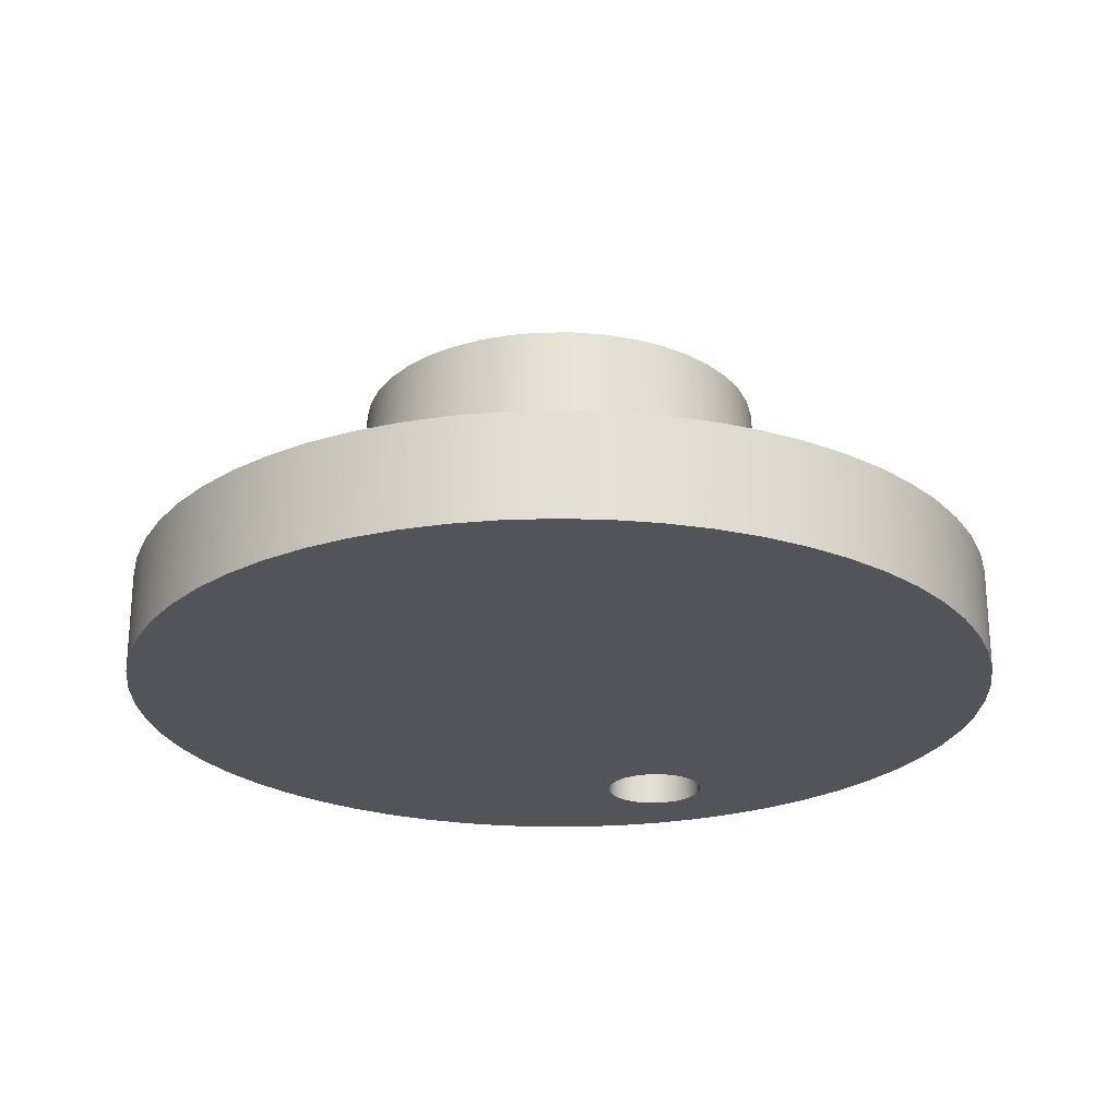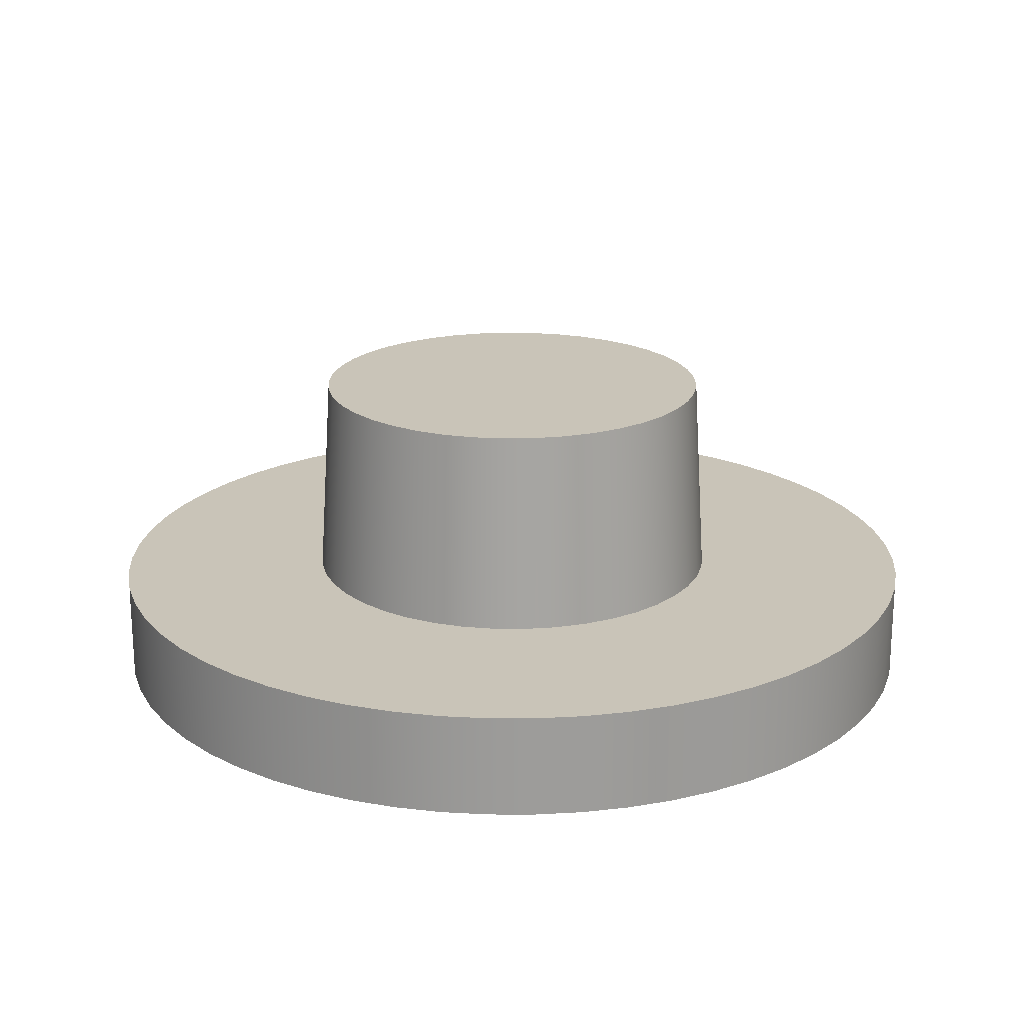
<metadata>
{"format":"obj","ext":"obj","renderer":"f3d","projection":"perspective","resolution":1024,"background":"white","views":[{"elev":-23.9,"azim":20.3,"up":"+Z"},{"elev":20.1,"azim":35.2,"up":"+Z"}]}
</metadata>
<code>
v -1.978 -2.422e-16 2.5
v -1.954 0.3019 2.5
v -1.886 0.5967 2.5
v -1.772 0.8775 2.5
v -1.618 1.138 2.5
v -1.425 1.371 2.5
v -1.199 1.573 2.5
v -0.9448 1.737 2.5
v -0.6685 1.861 2.5
v -0.3765 1.941 2.5
v -0.07575 1.976 2.5
v 0.2268 1.965 2.5
v 0.524 1.907 2.5
v 0.809 1.805 2.5
v 1.075 1.66 2.5
v 1.316 1.476 2.5
v 1.526 1.258 2.5
v 1.7 1.011 2.5
v 1.834 0.7393 2.5
v 1.926 0.4506 2.5
v 1.972 0.1514 2.5
v 1.972 -0.1514 2.5
v 1.926 -0.4506 2.5
v 1.834 -0.7393 2.5
v 1.7 -1.011 2.5
v 1.526 -1.258 2.5
v 1.316 -1.476 2.5
v 1.075 -1.66 2.5
v 0.809 -1.805 2.5
v 0.524 -1.907 2.5
v 0.2268 -1.965 2.5
v -0.07575 -1.976 2.5
v -0.3765 -1.941 2.5
v -0.6685 -1.861 2.5
v -0.9448 -1.737 2.5
v -1.199 -1.573 2.5
v -1.425 -1.371 2.5
v -1.618 -1.138 2.5
v -1.772 -0.8775 2.5
v -1.886 -0.5967 2.5
v -1.954 -0.3019 2.5
v -2.1 -2.572e-16 0.5
v -2.077 -0.313 0.5
v -2.007 -0.619 0.5
v -1.892 -0.9112 0.5
v -1.735 -1.183 0.5
v -1.539 -1.428 0.5
v -1.309 -1.642 0.5
v -1.05 -1.819 0.5
v -0.7672 -1.955 0.5
v -0.4673 -2.047 0.5
v -0.1569 -2.094 0.5
v 0.1569 -2.094 0.5
v 0.4673 -2.047 0.5
v 0.7672 -1.955 0.5
v 1.05 -1.819 0.5
v 1.309 -1.642 0.5
v 1.539 -1.428 0.5
v 1.735 -1.183 0.5
v 1.892 -0.9112 0.5
v 2.007 -0.619 0.5
v 2.077 -0.313 0.5
v 2.1 0 0.5
v 2.077 0.313 0.5
v 2.007 0.619 0.5
v 1.892 0.9112 0.5
v 1.735 1.183 0.5
v 1.539 1.428 0.5
v 1.309 1.642 0.5
v 1.05 1.819 0.5
v 0.7672 1.955 0.5
v 0.4673 2.047 0.5
v 0.1569 2.094 0.5
v -0.1569 2.094 0.5
v -0.4673 2.047 0.5
v -0.7672 1.955 0.5
v -1.05 1.819 0.5
v -1.309 1.642 0.5
v -1.539 1.428 0.5
v -1.735 1.183 0.5
v -1.892 0.9112 0.5
v -2.007 0.619 0.5
v -2.077 0.313 0.5
v -2.1 -2.572e-16 0.5
v -1.978 -2.422e-16 2.5
v -1.978 -2.422e-16 2.5
v -1.954 -0.3019 2.5
v -1.886 -0.5967 2.5
v -1.772 -0.8775 2.5
v -1.618 -1.138 2.5
v -1.425 -1.371 2.5
v -1.199 -1.573 2.5
v -0.9448 -1.737 2.5
v -0.6685 -1.861 2.5
v -0.3765 -1.941 2.5
v -0.07575 -1.976 2.5
v 0.2268 -1.965 2.5
v 0.524 -1.907 2.5
v 0.809 -1.805 2.5
v 1.075 -1.66 2.5
v 1.316 -1.476 2.5
v 1.526 -1.258 2.5
v 1.7 -1.011 2.5
v 1.834 -0.7393 2.5
v 1.926 -0.4506 2.5
v 1.972 -0.1514 2.5
v 1.972 0.1514 2.5
v 1.926 0.4506 2.5
v 1.834 0.7393 2.5
v 1.7 1.011 2.5
v 1.526 1.258 2.5
v 1.316 1.476 2.5
v 1.075 1.66 2.5
v 0.809 1.805 2.5
v 0.524 1.907 2.5
v 0.2268 1.965 2.5
v -0.07575 1.976 2.5
v -0.3765 1.941 2.5
v -0.6685 1.861 2.5
v -0.9448 1.737 2.5
v -1.199 1.573 2.5
v -1.425 1.371 2.5
v -1.618 1.138 2.5
v -1.772 0.8775 2.5
v -1.886 0.5967 2.5
v -1.954 0.3019 2.5
v -0.5 3 -0.5
v -0.4778 2.853 -0.5
v -0.4131 2.718 -0.5
v -0.3117 2.609 -0.5
v -0.1827 2.535 -0.5
v -0.03737 2.501 -0.5
v 0.1113 2.513 -0.5
v 0.25 2.567 -0.5
v 0.3665 2.66 -0.5
v 0.4505 2.783 -0.5
v 0.4944 2.925 -0.5
v 0.4944 3.075 -0.5
v 0.4505 3.217 -0.5
v 0.3665 3.34 -0.5
v 0.25 3.433 -0.5
v 0.1113 3.487 -0.5
v -0.03737 3.499 -0.5
v -0.1827 3.465 -0.5
v -0.3117 3.391 -0.5
v -0.4131 3.282 -0.5
v -0.4778 3.147 -0.5
v -4.2 -4.441e-16 -0.5
v -4.176 0.4464 -0.5
v -4.105 0.8878 -0.5
v -3.987 1.319 -0.5
v -3.825 1.735 -0.5
v -3.619 2.132 -0.5
v -3.371 2.505 -0.5
v -3.086 2.849 -0.5
v -2.766 3.161 -0.5
v -2.414 3.437 -0.5
v -2.035 3.674 -0.5
v -1.633 3.87 -0.5
v -1.213 4.021 -0.5
v -0.7782 4.127 -0.5
v -0.3351 4.187 -0.5
v 0.1118 4.199 -0.5
v 0.5574 4.163 -0.5
v 0.9968 4.08 -0.5
v 1.425 3.951 -0.5
v 1.837 3.777 -0.5
v 2.228 3.56 -0.5
v 2.594 3.304 -0.5
v 2.93 3.009 -0.5
v 3.233 2.681 -0.5
v 3.5 2.322 -0.5
v 3.727 1.937 -0.5
v 3.912 1.529 -0.5
v 4.052 1.105 -0.5
v 4.147 0.6681 -0.5
v 4.194 0.2235 -0.5
v 4.194 -0.2235 -0.5
v 4.147 -0.6681 -0.5
v 4.052 -1.105 -0.5
v 3.912 -1.529 -0.5
v 3.727 -1.937 -0.5
v 3.5 -2.322 -0.5
v 3.233 -2.681 -0.5
v 2.93 -3.009 -0.5
v 2.594 -3.304 -0.5
v 2.228 -3.56 -0.5
v 1.837 -3.777 -0.5
v 1.425 -3.951 -0.5
v 0.9968 -4.08 -0.5
v 0.5574 -4.163 -0.5
v 0.1118 -4.199 -0.5
v -0.3351 -4.187 -0.5
v -0.7782 -4.127 -0.5
v -1.213 -4.021 -0.5
v -1.633 -3.87 -0.5
v -2.035 -3.674 -0.5
v -2.414 -3.437 -0.5
v -2.766 -3.161 -0.5
v -3.086 -2.849 -0.5
v -3.371 -2.505 -0.5
v -3.619 -2.132 -0.5
v -3.825 -1.735 -0.5
v -3.987 -1.319 -0.5
v -4.105 -0.8878 -0.5
v -4.176 -0.4464 -0.5
v -0.5 3 -0.5
v -0.4778 3.147 -0.5
v -0.4131 3.282 -0.5
v -0.3117 3.391 -0.5
v -0.1827 3.465 -0.5
v -0.03737 3.499 -0.5
v 0.1113 3.487 -0.5
v 0.25 3.433 -0.5
v 0.3665 3.34 -0.5
v 0.4505 3.217 -0.5
v 0.4944 3.075 -0.5
v 0.4944 2.925 -0.5
v 0.4505 2.783 -0.5
v 0.3665 2.66 -0.5
v 0.25 2.567 -0.5
v 0.1113 2.513 -0.5
v -0.03737 2.501 -0.5
v -0.1827 2.535 -0.5
v -0.3117 2.609 -0.5
v -0.4131 2.718 -0.5
v -0.4778 2.853 -0.5
v -0.5 3 0.5
v -0.4778 2.853 0.5
v -0.4131 2.718 0.5
v -0.3117 2.609 0.5
v -0.1827 2.535 0.5
v -0.03737 2.501 0.5
v 0.1113 2.513 0.5
v 0.25 2.567 0.5
v 0.3665 2.66 0.5
v 0.4505 2.783 0.5
v 0.4944 2.925 0.5
v 0.4944 3.075 0.5
v 0.4505 3.217 0.5
v 0.3665 3.34 0.5
v 0.25 3.433 0.5
v 0.1113 3.487 0.5
v -0.03737 3.499 0.5
v -0.1827 3.465 0.5
v -0.3117 3.391 0.5
v -0.4131 3.282 0.5
v -0.4778 3.147 0.5
v -0.5 3 0.5
v -0.5 3 -0.5
v -4.2 -4.441e-16 -0.5
v -4.176 -0.4464 -0.5
v -4.105 -0.8878 -0.5
v -3.987 -1.319 -0.5
v -3.825 -1.735 -0.5
v -3.619 -2.132 -0.5
v -3.371 -2.505 -0.5
v -3.086 -2.849 -0.5
v -2.766 -3.161 -0.5
v -2.414 -3.437 -0.5
v -2.035 -3.674 -0.5
v -1.633 -3.87 -0.5
v -1.213 -4.021 -0.5
v -0.7782 -4.127 -0.5
v -0.3351 -4.187 -0.5
v 0.1118 -4.199 -0.5
v 0.5574 -4.163 -0.5
v 0.9968 -4.08 -0.5
v 1.425 -3.951 -0.5
v 1.837 -3.777 -0.5
v 2.228 -3.56 -0.5
v 2.594 -3.304 -0.5
v 2.93 -3.009 -0.5
v 3.233 -2.681 -0.5
v 3.5 -2.322 -0.5
v 3.727 -1.937 -0.5
v 3.912 -1.529 -0.5
v 4.052 -1.105 -0.5
v 4.147 -0.6681 -0.5
v 4.194 -0.2235 -0.5
v 4.194 0.2235 -0.5
v 4.147 0.6681 -0.5
v 4.052 1.105 -0.5
v 3.912 1.529 -0.5
v 3.727 1.937 -0.5
v 3.5 2.322 -0.5
v 3.233 2.681 -0.5
v 2.93 3.009 -0.5
v 2.594 3.304 -0.5
v 2.228 3.56 -0.5
v 1.837 3.777 -0.5
v 1.425 3.951 -0.5
v 0.9968 4.08 -0.5
v 0.5574 4.163 -0.5
v 0.1118 4.199 -0.5
v -0.3351 4.187 -0.5
v -0.7782 4.127 -0.5
v -1.213 4.021 -0.5
v -1.633 3.87 -0.5
v -2.035 3.674 -0.5
v -2.414 3.437 -0.5
v -2.766 3.161 -0.5
v -3.086 2.849 -0.5
v -3.371 2.505 -0.5
v -3.619 2.132 -0.5
v -3.825 1.735 -0.5
v -3.987 1.319 -0.5
v -4.105 0.8878 -0.5
v -4.176 0.4464 -0.5
v -4.2 -4.441e-16 0.5
v -4.176 0.4464 0.5
v -4.105 0.8878 0.5
v -3.987 1.319 0.5
v -3.825 1.735 0.5
v -3.619 2.132 0.5
v -3.371 2.505 0.5
v -3.086 2.849 0.5
v -2.766 3.161 0.5
v -2.414 3.437 0.5
v -2.035 3.674 0.5
v -1.633 3.87 0.5
v -1.213 4.021 0.5
v -0.7782 4.127 0.5
v -0.3351 4.187 0.5
v 0.1118 4.199 0.5
v 0.5574 4.163 0.5
v 0.9968 4.08 0.5
v 1.425 3.951 0.5
v 1.837 3.777 0.5
v 2.228 3.56 0.5
v 2.594 3.304 0.5
v 2.93 3.009 0.5
v 3.233 2.681 0.5
v 3.5 2.322 0.5
v 3.727 1.937 0.5
v 3.912 1.529 0.5
v 4.052 1.105 0.5
v 4.147 0.6681 0.5
v 4.194 0.2235 0.5
v 4.194 -0.2235 0.5
v 4.147 -0.6681 0.5
v 4.052 -1.105 0.5
v 3.912 -1.529 0.5
v 3.727 -1.937 0.5
v 3.5 -2.322 0.5
v 3.233 -2.681 0.5
v 2.93 -3.009 0.5
v 2.594 -3.304 0.5
v 2.228 -3.56 0.5
v 1.837 -3.777 0.5
v 1.425 -3.951 0.5
v 0.9968 -4.08 0.5
v 0.5574 -4.163 0.5
v 0.1118 -4.199 0.5
v -0.3351 -4.187 0.5
v -0.7782 -4.127 0.5
v -1.213 -4.021 0.5
v -1.633 -3.87 0.5
v -2.035 -3.674 0.5
v -2.414 -3.437 0.5
v -2.766 -3.161 0.5
v -3.086 -2.849 0.5
v -3.371 -2.505 0.5
v -3.619 -2.132 0.5
v -3.825 -1.735 0.5
v -3.987 -1.319 0.5
v -4.105 -0.8878 0.5
v -4.176 -0.4464 0.5
v -4.2 -4.441e-16 -0.5
v -4.2 -4.441e-16 0.5
v -2.1 -2.572e-16 0.5
v -2.077 0.313 0.5
v -2.007 0.619 0.5
v -1.892 0.9112 0.5
v -1.735 1.183 0.5
v -1.539 1.428 0.5
v -1.309 1.642 0.5
v -1.05 1.819 0.5
v -0.7672 1.955 0.5
v -0.4673 2.047 0.5
v -0.1569 2.094 0.5
v 0.1569 2.094 0.5
v 0.4673 2.047 0.5
v 0.7672 1.955 0.5
v 1.05 1.819 0.5
v 1.309 1.642 0.5
v 1.539 1.428 0.5
v 1.735 1.183 0.5
v 1.892 0.9112 0.5
v 2.007 0.619 0.5
v 2.077 0.313 0.5
v 2.1 0 0.5
v 2.077 -0.313 0.5
v 2.007 -0.619 0.5
v 1.892 -0.9112 0.5
v 1.735 -1.183 0.5
v 1.539 -1.428 0.5
v 1.309 -1.642 0.5
v 1.05 -1.819 0.5
v 0.7672 -1.955 0.5
v 0.4673 -2.047 0.5
v 0.1569 -2.094 0.5
v -0.1569 -2.094 0.5
v -0.4673 -2.047 0.5
v -0.7672 -1.955 0.5
v -1.05 -1.819 0.5
v -1.309 -1.642 0.5
v -1.539 -1.428 0.5
v -1.735 -1.183 0.5
v -1.892 -0.9112 0.5
v -2.007 -0.619 0.5
v -2.077 -0.313 0.5
v -0.5 3 0.5
v -0.4778 3.147 0.5
v -0.4131 3.282 0.5
v -0.3117 3.391 0.5
v -0.1827 3.465 0.5
v -0.03737 3.499 0.5
v 0.1113 3.487 0.5
v 0.25 3.433 0.5
v 0.3665 3.34 0.5
v 0.4505 3.217 0.5
v 0.4944 3.075 0.5
v 0.4944 2.925 0.5
v 0.4505 2.783 0.5
v 0.3665 2.66 0.5
v 0.25 2.567 0.5
v 0.1113 2.513 0.5
v -0.03737 2.501 0.5
v -0.1827 2.535 0.5
v -0.3117 2.609 0.5
v -0.4131 2.718 0.5
v -0.4778 2.853 0.5
v -4.2 -4.441e-16 0.5
v -4.176 -0.4464 0.5
v -4.105 -0.8878 0.5
v -3.987 -1.319 0.5
v -3.825 -1.735 0.5
v -3.619 -2.132 0.5
v -3.371 -2.505 0.5
v -3.086 -2.849 0.5
v -2.766 -3.161 0.5
v -2.414 -3.437 0.5
v -2.035 -3.674 0.5
v -1.633 -3.87 0.5
v -1.213 -4.021 0.5
v -0.7782 -4.127 0.5
v -0.3351 -4.187 0.5
v 0.1118 -4.199 0.5
v 0.5574 -4.163 0.5
v 0.9968 -4.08 0.5
v 1.425 -3.951 0.5
v 1.837 -3.777 0.5
v 2.228 -3.56 0.5
v 2.594 -3.304 0.5
v 2.93 -3.009 0.5
v 3.233 -2.681 0.5
v 3.5 -2.322 0.5
v 3.727 -1.937 0.5
v 3.912 -1.529 0.5
v 4.052 -1.105 0.5
v 4.147 -0.6681 0.5
v 4.194 -0.2235 0.5
v 4.194 0.2235 0.5
v 4.147 0.6681 0.5
v 4.052 1.105 0.5
v 3.912 1.529 0.5
v 3.727 1.937 0.5
v 3.5 2.322 0.5
v 3.233 2.681 0.5
v 2.93 3.009 0.5
v 2.594 3.304 0.5
v 2.228 3.56 0.5
v 1.837 3.777 0.5
v 1.425 3.951 0.5
v 0.9968 4.08 0.5
v 0.5574 4.163 0.5
v 0.1118 4.199 0.5
v -0.3351 4.187 0.5
v -0.7782 4.127 0.5
v -1.213 4.021 0.5
v -1.633 3.87 0.5
v -2.035 3.674 0.5
v -2.414 3.437 0.5
v -2.766 3.161 0.5
v -3.086 2.849 0.5
v -3.371 2.505 0.5
v -3.619 2.132 0.5
v -3.825 1.735 0.5
v -3.987 1.319 0.5
v -4.105 0.8878 0.5
v -4.176 0.4464 0.5
g bfa6ef90-e369-11ea-b3f2-54bf646e7e1f
f 2 83 1
f 1 83 84
f 85 42 43
f 83 2 82
f 82 2 3
f 82 3 81
f 81 3 4
f 81 4 80
f 80 4 5
f 80 5 79
f 79 5 6
f 79 6 78
f 78 6 7
f 78 7 77
f 77 7 8
f 77 8 76
f 76 8 9
f 76 9 75
f 75 9 10
f 75 10 74
f 74 10 11
f 74 11 73
f 73 11 12
f 73 12 72
f 72 12 13
f 72 13 71
f 71 13 14
f 71 14 70
f 70 14 15
f 70 15 69
f 69 15 16
f 69 16 68
f 68 16 17
f 68 17 67
f 67 17 18
f 67 18 66
f 66 18 19
f 66 19 65
f 65 19 20
f 65 20 64
f 64 20 21
f 64 21 63
f 63 21 22
f 63 22 62
f 62 22 23
f 62 23 61
f 61 23 24
f 61 24 60
f 60 24 25
f 60 25 59
f 59 25 26
f 59 26 58
f 58 26 27
f 58 27 57
f 57 27 28
f 57 28 56
f 56 28 29
f 56 29 55
f 55 29 30
f 55 30 54
f 54 30 31
f 54 31 53
f 53 31 32
f 53 32 52
f 52 32 33
f 52 33 51
f 51 33 34
f 51 34 50
f 50 34 35
f 50 35 49
f 49 35 36
f 49 36 48
f 48 36 37
f 48 37 47
f 47 37 38
f 47 38 46
f 46 38 39
f 46 39 45
f 45 39 40
f 45 40 44
f 44 40 41
f 44 41 43
f 43 41 85
g bfa7d9f6-e369-11ea-adc0-54bf646e7e1f
f 126 86 103
f 103 86 87
f 103 87 88
f 88 89 103
f 103 89 90
f 103 90 102
f 102 90 91
f 102 91 101
f 101 91 92
f 101 92 100
f 100 92 93
f 100 93 99
f 99 93 94
f 99 94 98
f 98 94 95
f 98 95 97
f 97 95 96
f 104 116 103
f 103 116 117
f 103 117 118
f 105 109 104
f 104 109 110
f 104 110 111
f 109 105 108
f 108 105 106
f 108 106 107
f 111 112 104
f 104 112 113
f 104 113 114
f 114 115 104
f 104 115 116
f 118 119 103
f 103 119 120
f 103 120 121
f 121 122 103
f 103 122 123
f 103 123 124
f 124 125 103
f 103 125 126
g bf5dfe68-e369-11ea-a505-54bf646e7e1f
f 128 158 127
f 127 158 159
f 127 159 147
f 147 159 160
f 147 160 146
f 146 160 161
f 146 161 145
f 145 161 162
f 145 162 144
f 144 162 143
f 143 162 163
f 143 163 142
f 142 163 164
f 142 164 141
f 141 164 140
f 140 164 165
f 140 165 139
f 139 165 166
f 139 166 138
f 138 166 167
f 138 167 137
f 137 167 168
f 137 168 136
f 136 168 169
f 136 169 170
f 129 156 128
f 128 156 157
f 128 157 158
f 130 154 129
f 129 154 155
f 129 155 156
f 131 150 130
f 130 150 151
f 130 151 152
f 132 201 131
f 131 201 202
f 131 202 203
f 133 189 132
f 132 189 190
f 132 190 191
f 134 179 133
f 133 179 180
f 133 180 181
f 135 173 134
f 134 173 174
f 134 174 175
f 136 170 135
f 135 170 171
f 135 171 172
f 206 148 131
f 131 148 149
f 131 149 150
f 152 153 130
f 130 153 154
f 172 173 135
f 175 176 134
f 134 176 177
f 134 177 178
f 178 179 134
f 181 182 133
f 133 182 183
f 133 183 184
f 184 185 133
f 133 185 186
f 133 186 187
f 187 188 133
f 133 188 189
f 191 192 132
f 132 192 193
f 132 193 194
f 194 195 132
f 132 195 196
f 132 196 197
f 197 198 132
f 132 198 199
f 132 199 200
f 200 201 132
f 203 204 131
f 131 204 205
f 131 205 206
g bf5e2576-e369-11ea-bcfd-54bf646e7e1f
f 208 248 207
f 207 248 249
f 250 228 227
f 227 228 229
f 227 229 226
f 226 229 230
f 226 230 225
f 225 230 231
f 225 231 224
f 224 231 232
f 224 232 223
f 223 232 233
f 223 233 222
f 222 233 234
f 222 234 221
f 221 234 235
f 221 235 220
f 220 235 236
f 220 236 219
f 219 236 237
f 219 237 218
f 218 237 238
f 218 238 217
f 217 238 239
f 217 239 216
f 216 239 240
f 216 240 215
f 215 240 241
f 215 241 214
f 214 241 242
f 214 242 213
f 213 242 243
f 213 243 212
f 212 243 244
f 212 244 211
f 211 244 245
f 211 245 210
f 210 245 246
f 210 246 209
f 209 246 247
f 209 247 208
f 208 247 248
g bf5e73ba-e369-11ea-912b-54bf646e7e1f
f 252 368 251
f 251 368 370
f 369 310 309
f 309 310 311
f 309 311 308
f 308 311 312
f 308 312 307
f 307 312 313
f 307 313 306
f 306 313 314
f 306 314 305
f 305 314 315
f 305 315 304
f 304 315 316
f 304 316 303
f 303 316 317
f 303 317 302
f 302 317 318
f 302 318 301
f 301 318 319
f 301 319 300
f 300 319 320
f 300 320 299
f 299 320 321
f 299 321 298
f 298 321 322
f 298 322 297
f 297 322 323
f 297 323 296
f 296 323 324
f 296 324 295
f 295 324 325
f 295 325 294
f 294 325 326
f 294 326 293
f 293 326 327
f 293 327 292
f 292 327 328
f 292 328 291
f 291 328 329
f 291 329 290
f 290 329 330
f 290 330 289
f 289 330 331
f 289 331 288
f 288 331 332
f 288 332 287
f 287 332 333
f 287 333 286
f 286 333 334
f 286 334 285
f 285 334 335
f 285 335 284
f 284 335 336
f 284 336 283
f 283 336 337
f 283 337 282
f 282 337 338
f 282 338 281
f 281 338 339
f 281 339 280
f 280 339 340
f 280 340 279
f 279 340 341
f 279 341 278
f 278 341 342
f 278 342 277
f 277 342 343
f 277 343 276
f 276 343 344
f 276 344 275
f 275 344 345
f 275 345 274
f 274 345 346
f 274 346 273
f 273 346 347
f 273 347 272
f 272 347 348
f 272 348 271
f 271 348 349
f 271 349 270
f 270 349 350
f 270 350 269
f 269 350 351
f 269 351 268
f 268 351 352
f 268 352 267
f 267 352 353
f 267 353 266
f 266 353 354
f 266 354 265
f 265 354 355
f 265 355 264
f 264 355 356
f 264 356 263
f 263 356 357
f 263 357 262
f 262 357 358
f 262 358 261
f 261 358 359
f 261 359 260
f 260 359 360
f 260 360 259
f 259 360 361
f 259 361 258
f 258 361 362
f 258 362 257
f 257 362 363
f 257 363 256
f 256 363 364
f 256 364 255
f 255 364 365
f 255 365 254
f 254 365 366
f 254 366 253
f 253 366 367
f 253 367 252
f 252 367 368
g bf5e9aac-e369-11ea-8c16-54bf646e7e1f
f 372 492 371
f 371 492 434
f 371 434 435
f 492 372 491
f 491 372 373
f 491 373 490
f 490 373 489
f 489 373 374
f 489 374 488
f 488 374 375
f 488 375 487
f 487 375 376
f 487 376 486
f 486 376 485
f 485 376 377
f 485 377 484
f 484 377 378
f 484 378 483
f 483 378 433
f 483 433 413
f 378 379 433
f 433 379 432
f 432 379 380
f 432 380 431
f 431 380 430
f 430 380 381
f 430 381 429
f 429 381 382
f 429 382 428
f 428 382 427
f 427 382 383
f 427 383 426
f 426 383 384
f 426 384 425
f 425 384 385
f 425 385 424
f 424 385 474
f 424 474 423
f 423 474 475
f 423 475 422
f 422 475 476
f 422 476 421
f 421 476 477
f 421 477 420
f 420 477 419
f 419 477 478
f 419 478 418
f 418 478 479
f 418 479 417
f 417 479 416
f 416 479 480
f 416 480 415
f 415 480 481
f 415 481 414
f 414 481 482
f 414 482 413
f 413 482 483
f 474 385 473
f 473 385 386
f 473 386 472
f 472 386 471
f 471 386 387
f 471 387 470
f 470 387 388
f 470 388 469
f 469 388 468
f 468 388 389
f 468 389 467
f 467 389 390
f 467 390 466
f 466 390 391
f 466 391 465
f 465 391 464
f 464 391 392
f 464 392 463
f 463 392 393
f 463 393 462
f 462 393 461
f 461 393 394
f 461 394 460
f 460 394 395
f 460 395 459
f 459 395 396
f 459 396 458
f 458 396 457
f 457 396 397
f 457 397 456
f 456 397 398
f 456 398 455
f 455 398 454
f 454 398 399
f 454 399 453
f 453 399 400
f 453 400 452
f 452 400 401
f 452 401 451
f 451 401 450
f 450 401 402
f 450 402 449
f 449 402 403
f 449 403 448
f 448 403 447
f 447 403 404
f 447 404 446
f 446 404 405
f 446 405 445
f 445 405 406
f 445 406 444
f 444 406 443
f 443 406 407
f 443 407 442
f 442 407 408
f 442 408 441
f 441 408 440
f 440 408 409
f 440 409 439
f 439 409 410
f 439 410 438
f 438 410 411
f 438 411 437
f 437 411 436
f 436 411 412
f 436 412 435
f 435 412 371

</code>
